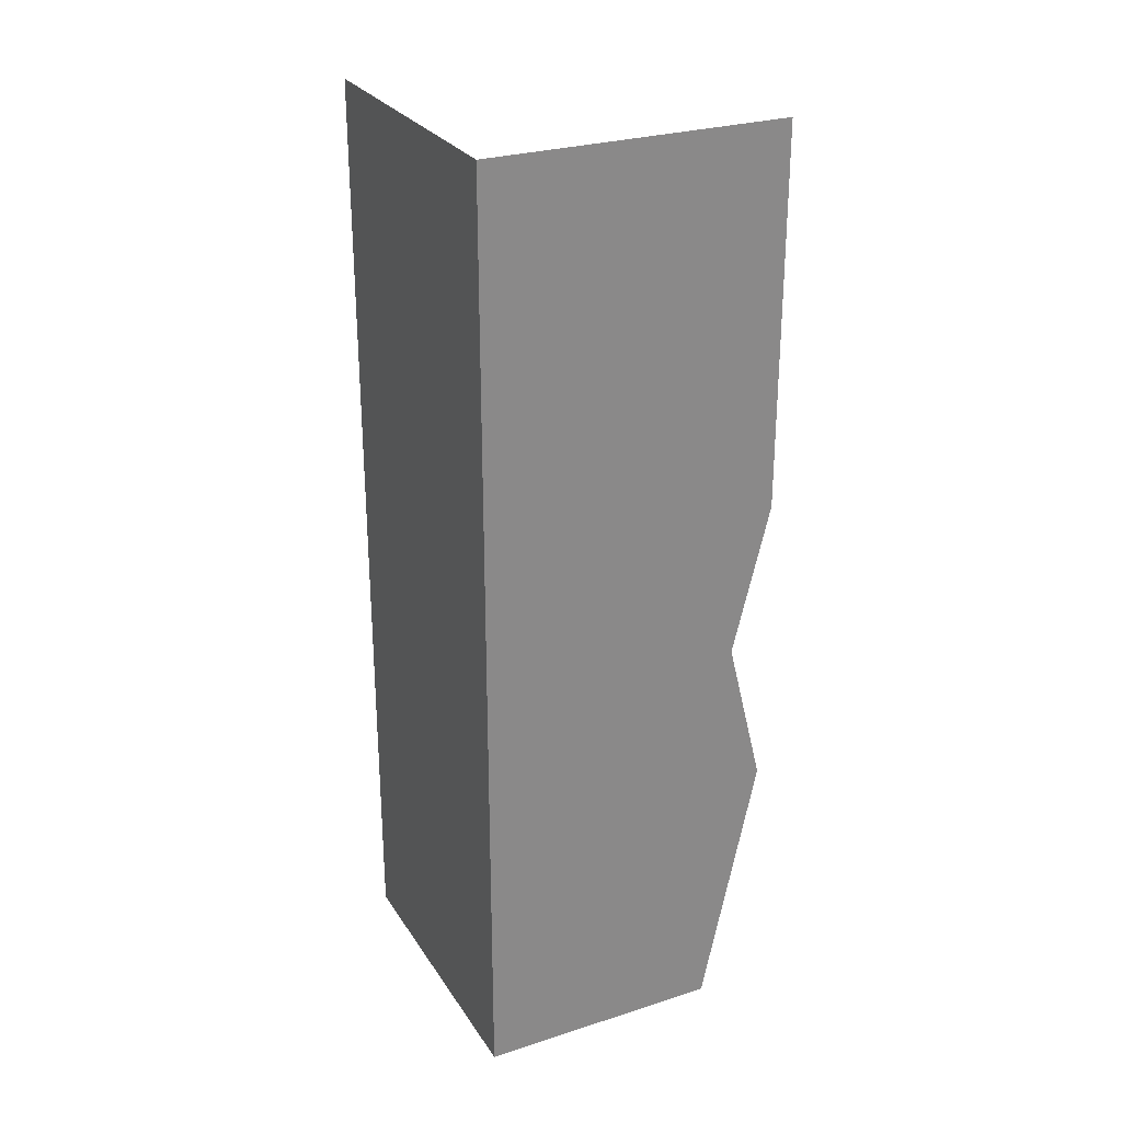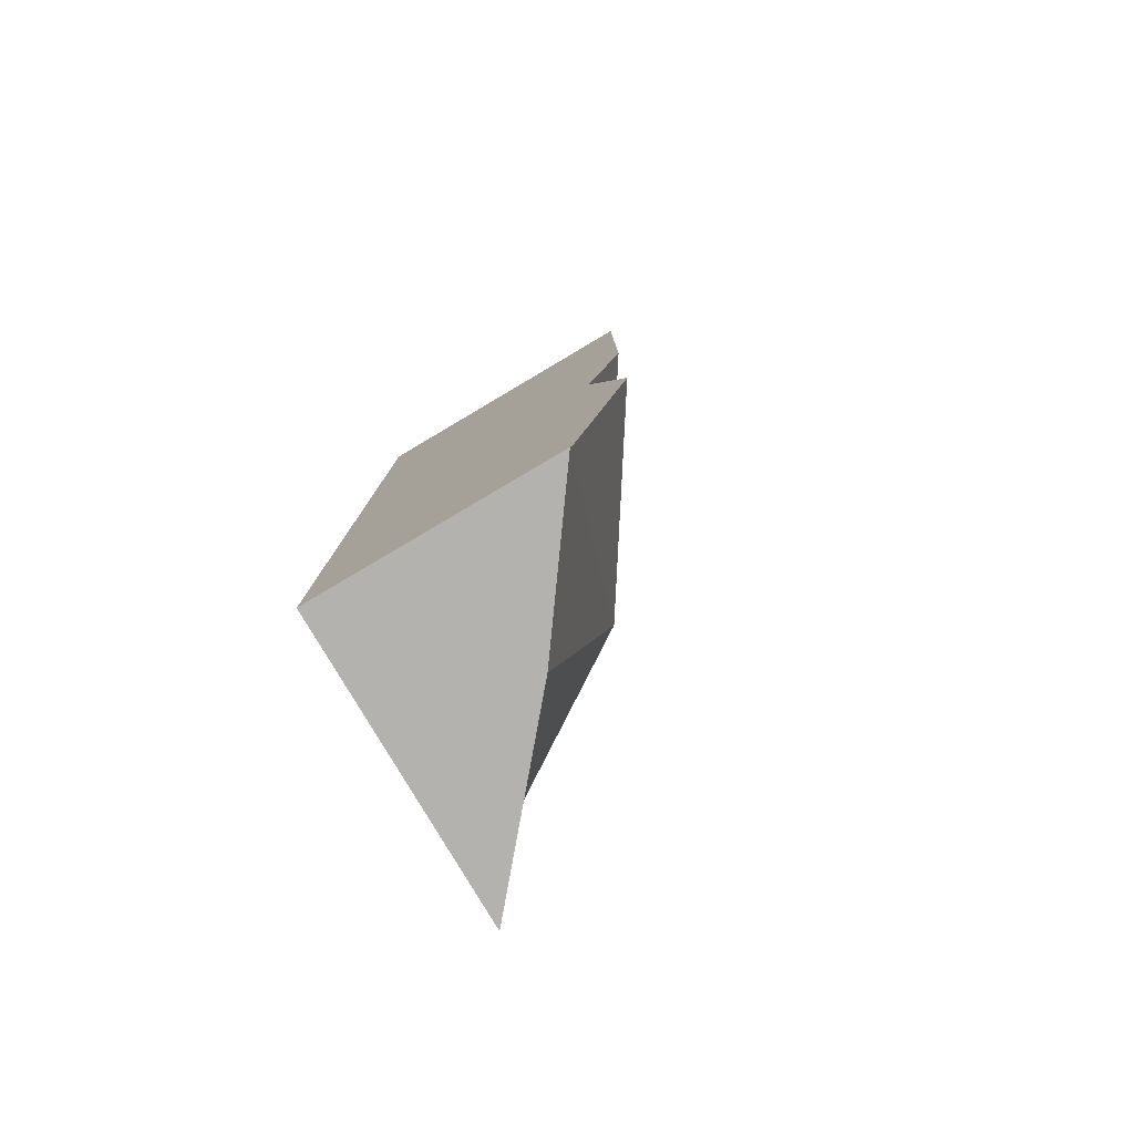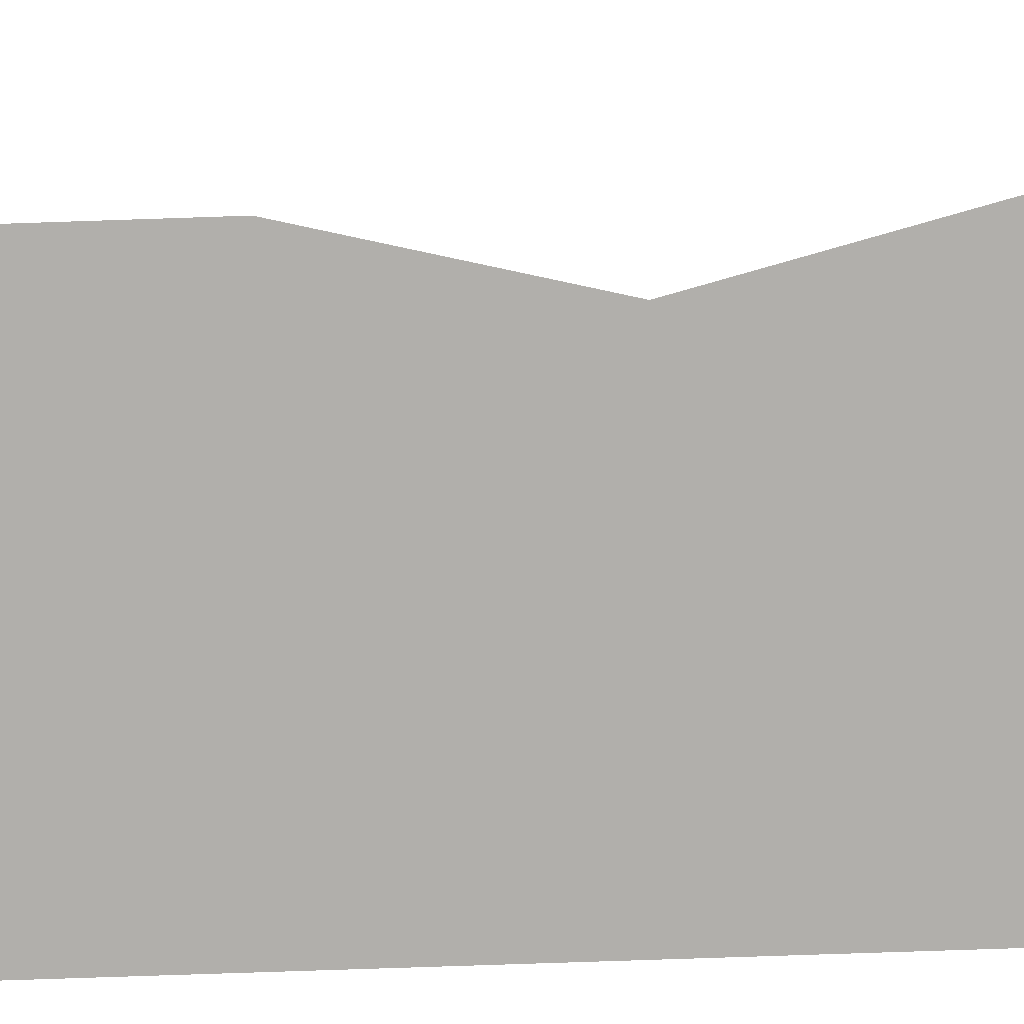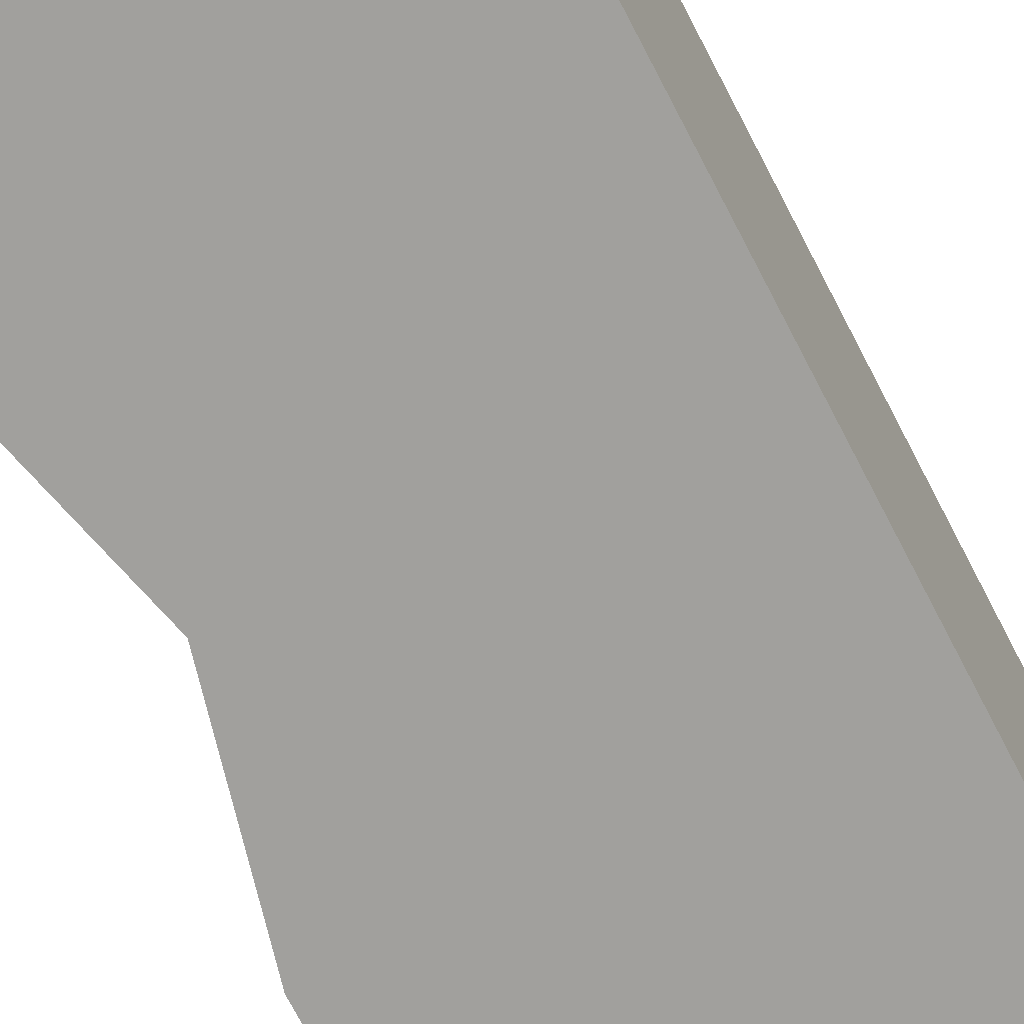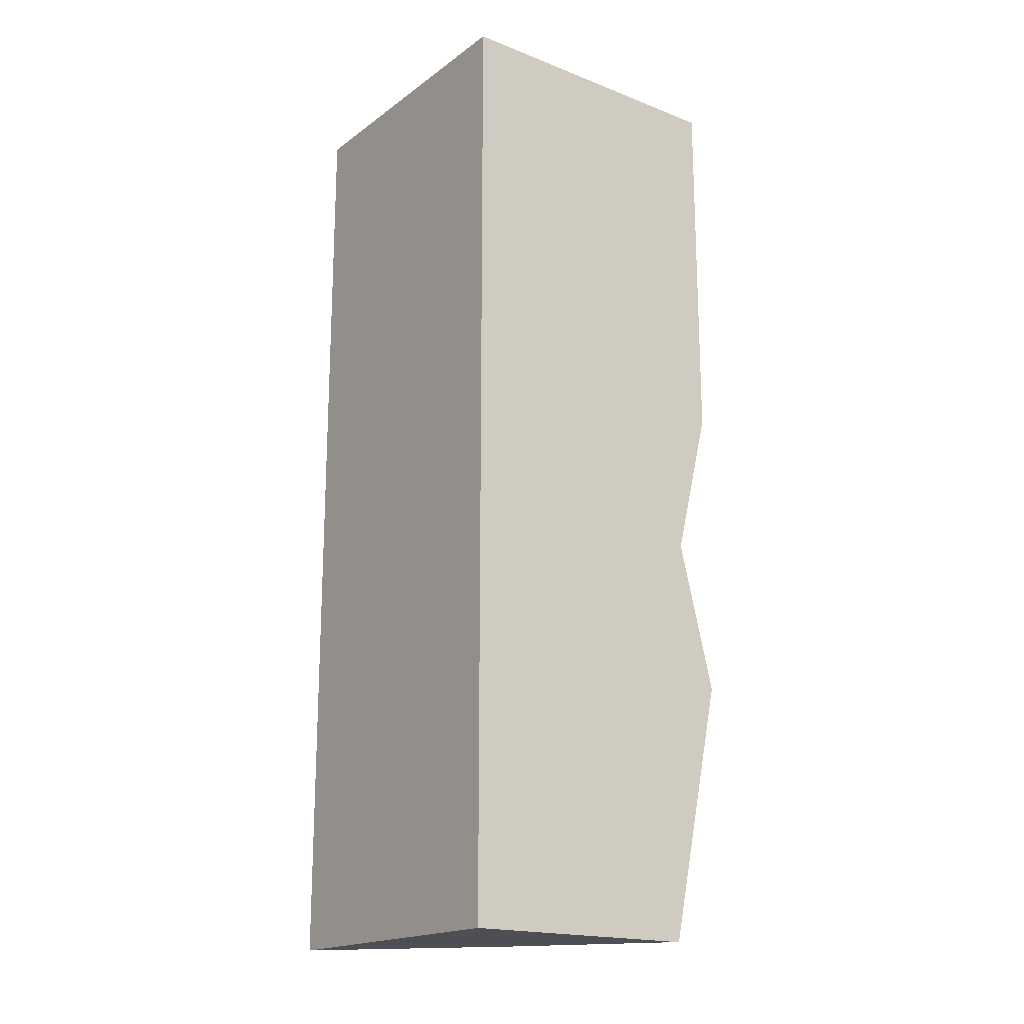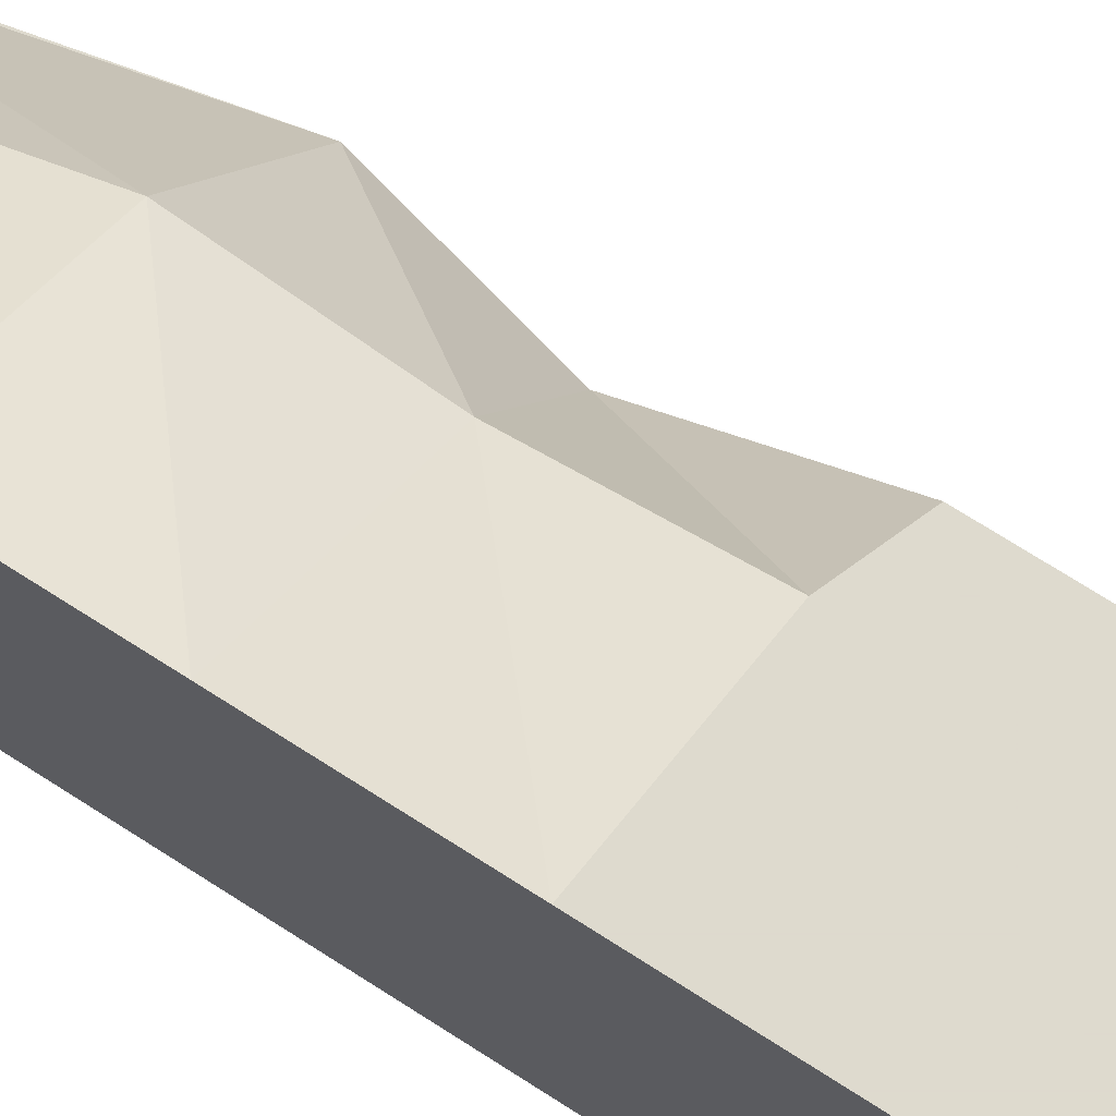
<metadata>
{"format":"obj","ext":"obj","renderer":"f3d","projection":"perspective","resolution":1024,"background":"white","views":[{"elev":27.4,"azim":153.8,"up":"+Y"},{"elev":-79.8,"azim":-149.4,"up":"+Y"},{"elev":-78.1,"azim":-88.1,"up":"+Z"},{"elev":-71.6,"azim":27.3,"up":"+Z"},{"elev":-18.4,"azim":143.4,"up":"+Y"},{"elev":71.3,"azim":122.7,"up":"+Z"}]}
</metadata>
<code>
v 0.03906 -1.875 -0.03125
v -0.3047 -1.875 -0.5
v 0.5 -1.875 -0.5
v 0.5 -1.875 0.5
v 0.5 -1 0.5
v -0.09375 -1 0.1172
v -0.5 -1 -0.5
v -0.09375 -0.5 0.03125
v -0.375 -0.5 -0.5
v -0.3125 -1.875 -0.5
v -0.09375 0 0.1172
v -0.5 0 -0.5
v 0.5 0 0.5
v 0.5 -0.5 0.5
v 0.5 1.25 -0.5
v 0.5 1.25 0.5
v -0.5 1.25 -0.5
f 1 2 3
f 1 3 4
f 1 4 5
f 1 5 6
f 1 6 2
f 2 6 7
f 7 6 8
f 7 8 9
f 11 12 9
f 11 9 8
f 11 8 13
f 13 8 14
f 14 8 6
f 14 6 5
f 7 9 3
f 7 3 10
f 13 14 15
f 13 15 16
f 14 5 3
f 14 3 15
f 15 3 9
f 15 9 12
f 15 12 17
f 5 4 3

</code>
